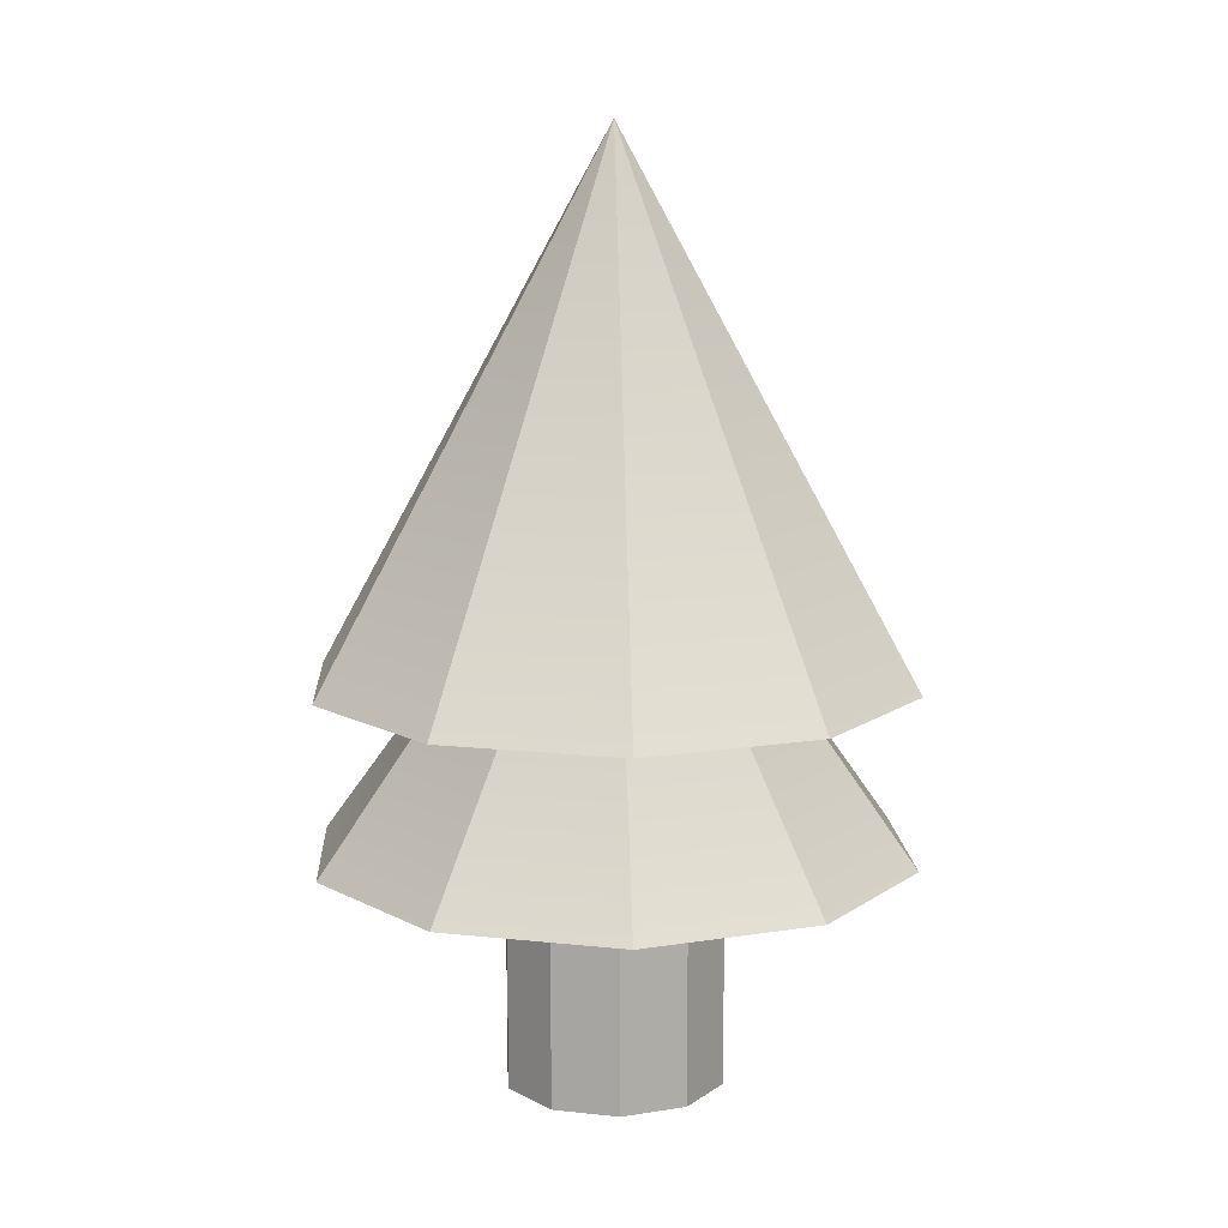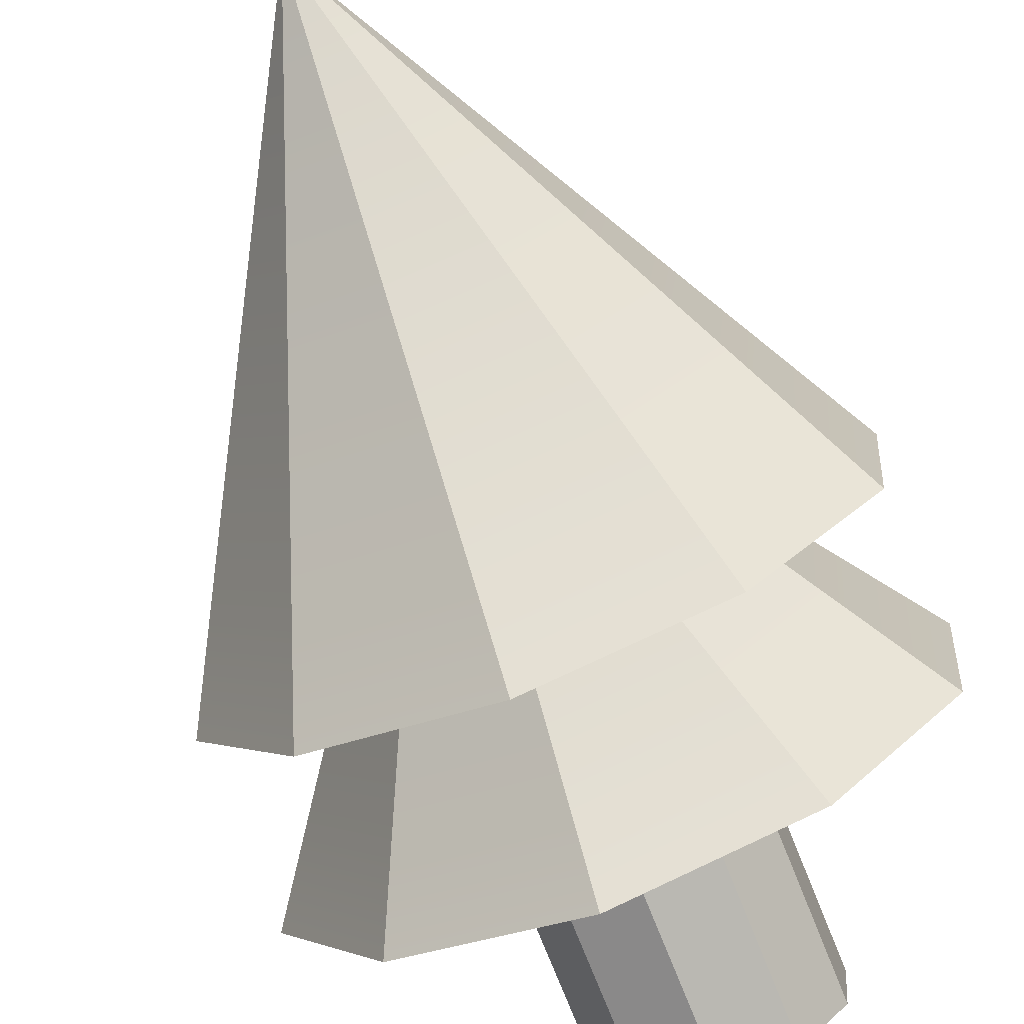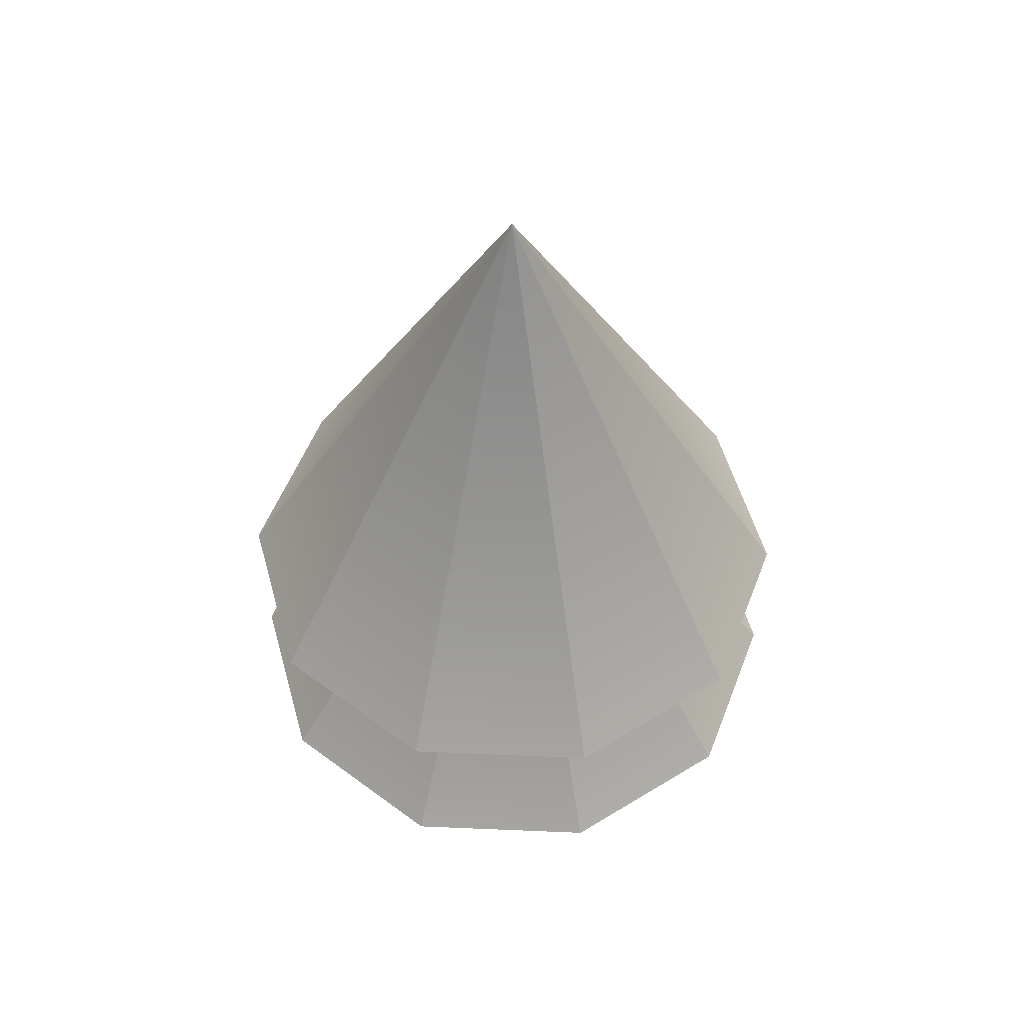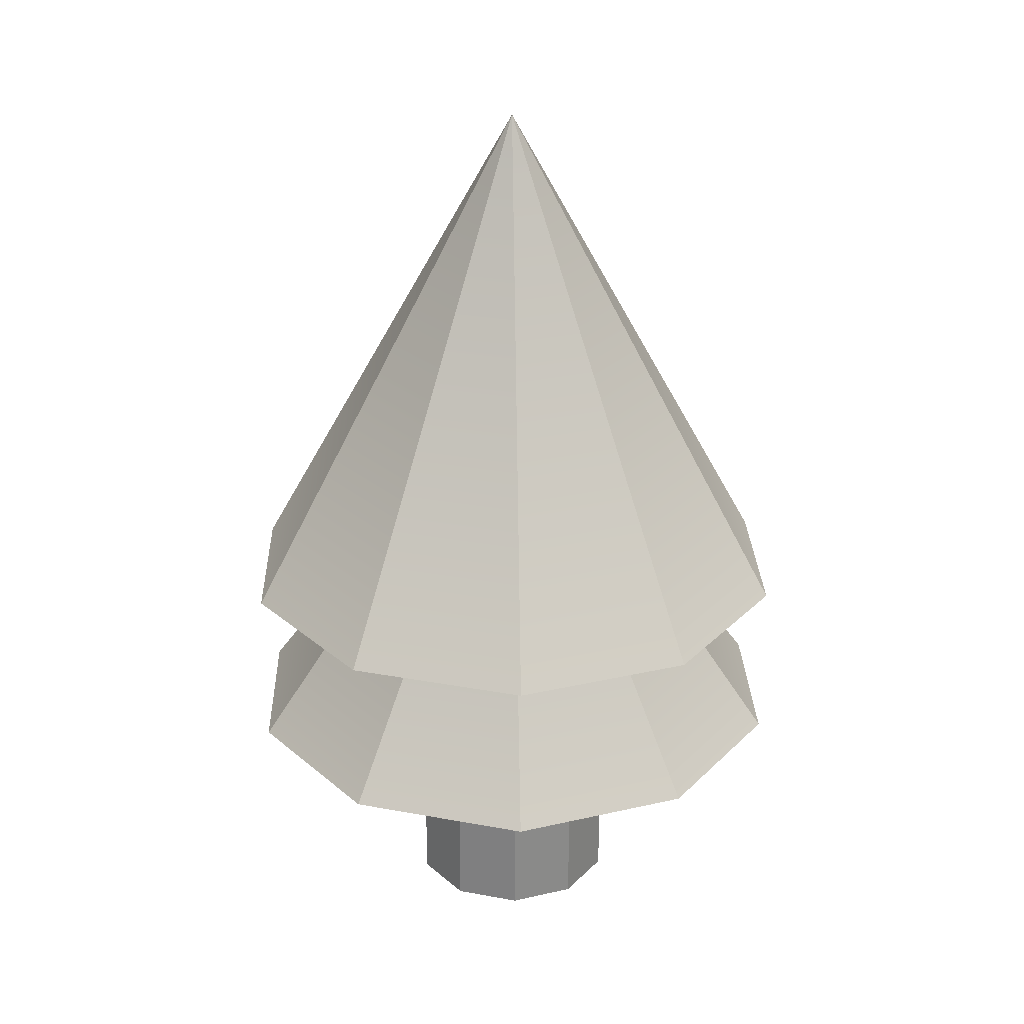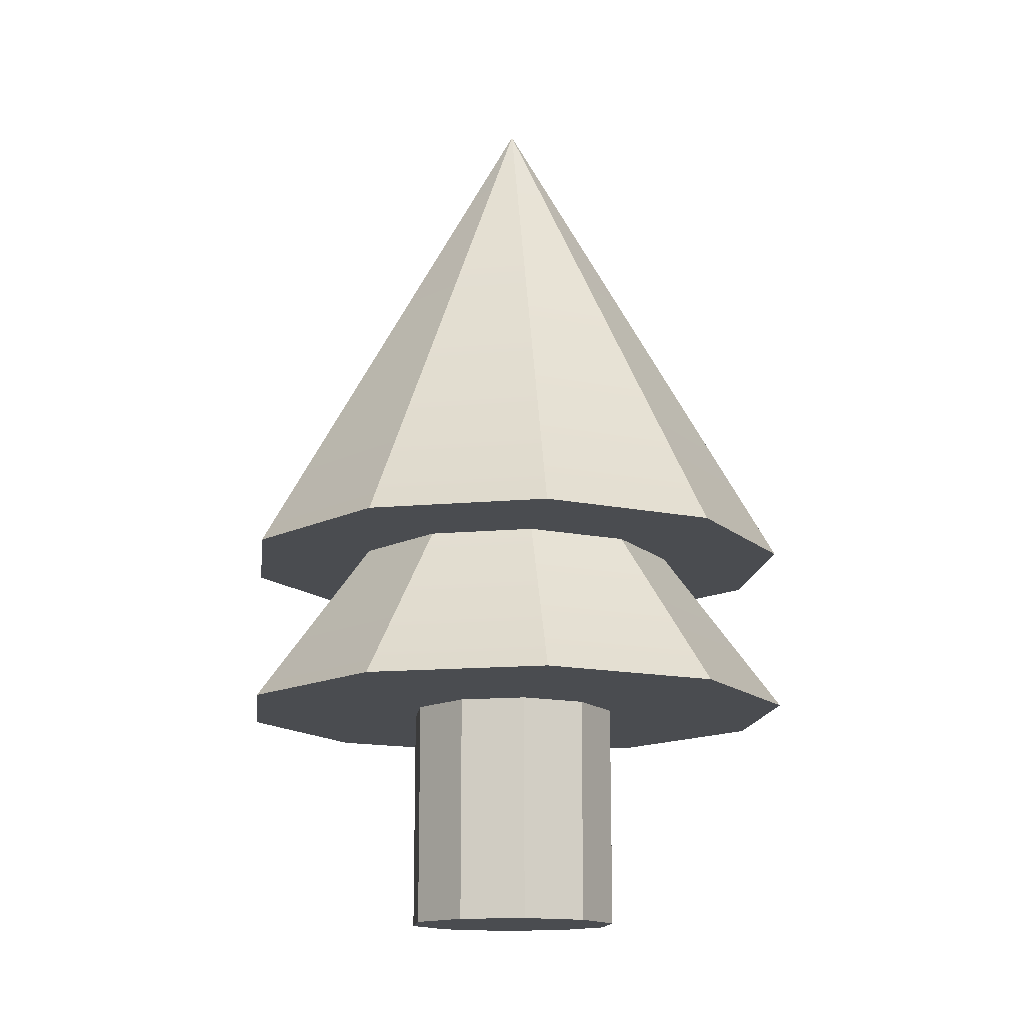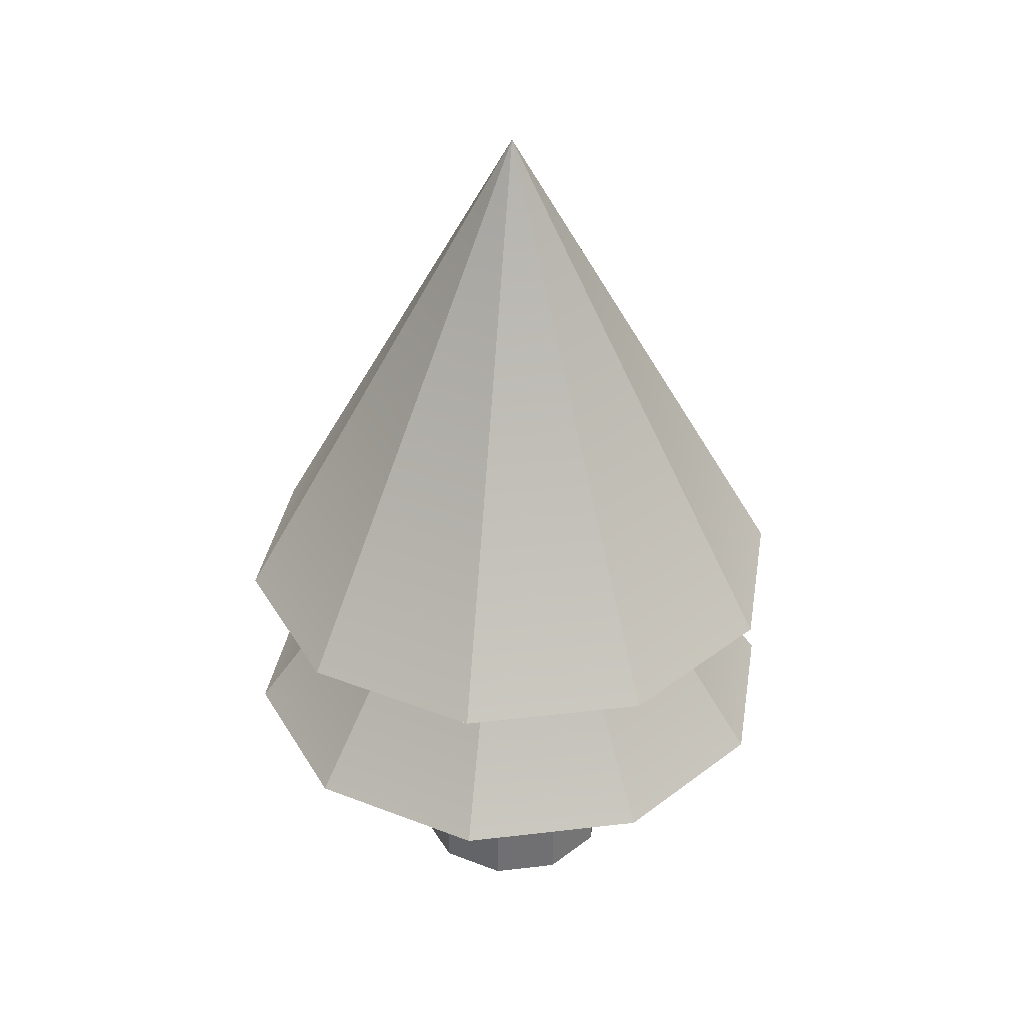
<metadata>
{"format":"obj","ext":"obj","renderer":"f3d","projection":"perspective","resolution":1024,"background":"white","views":[{"elev":11.6,"azim":27.6,"up":"+Y"},{"elev":-77.7,"azim":-158.0,"up":"+Z"},{"elev":53.1,"azim":15.4,"up":"+Y"},{"elev":26.5,"azim":-79.0,"up":"+Y"},{"elev":-14.7,"azim":60.0,"up":"+Y"},{"elev":35.4,"azim":-32.1,"up":"+Y"}]}
</metadata>
<code>
v 1.846 0 -0.4189
v 1.247 0 -1.424
v 1.846 6.165 -0.4189
v 1.846 6.165 -0.4189
v 1.247 0 -1.424
v 1.247 6.165 -1.424
v 1.247 0 -1.424
v 0.1721 0 -1.885
v 1.247 6.165 -1.424
v 1.247 6.165 -1.424
v 0.1721 0 -1.885
v 0.1721 6.165 -1.885
v 0.1721 0 -1.885
v -0.9689 0 -1.626
v 0.1721 6.165 -1.885
v 0.1721 6.165 -1.885
v -0.9689 0 -1.626
v -0.9689 6.165 -1.626
v -0.9689 0 -1.626
v -1.74 0 -0.7462
v -0.9689 6.165 -1.626
v -0.9689 6.165 -1.626
v -1.74 0 -0.7462
v -1.74 6.165 -0.7462
v -1.74 0 -0.7462
v -1.846 0 0.4189
v -1.74 6.165 -0.7462
v -1.74 6.165 -0.7462
v -1.846 0 0.4189
v -1.846 6.165 0.4189
v -1.846 0 0.4189
v -1.247 0 1.424
v -1.846 6.165 0.4189
v -1.846 6.165 0.4189
v -1.247 0 1.424
v -1.247 6.165 1.424
v -1.247 0 1.424
v -0.1721 0 1.885
v -1.247 6.165 1.424
v -1.247 6.165 1.424
v -0.1721 0 1.885
v -0.1721 6.165 1.885
v -0.1721 0 1.885
v 0.9689 0 1.626
v -0.1721 6.165 1.885
v -0.1721 6.165 1.885
v 0.9689 0 1.626
v 0.9689 6.165 1.626
v 0.9689 0 1.626
v 1.74 0 0.7462
v 0.9689 6.165 1.626
v 0.9689 6.165 1.626
v 1.74 0 0.7462
v 1.74 6.165 0.7462
v 1.74 0 0.7462
v 1.846 0 -0.4189
v 1.74 6.165 0.7462
v 1.74 6.165 0.7462
v 1.846 0 -0.4189
v 1.846 6.165 -0.4189
v 1.247 0 -1.424
v 1.846 0 -0.4189
v 0 0 0
v 0.1721 0 -1.885
v 1.247 0 -1.424
v 0 0 0
v -0.9689 0 -1.626
v 0.1721 0 -1.885
v 0 0 0
v -1.74 0 -0.7462
v -0.9689 0 -1.626
v 0 0 0
v -1.846 0 0.4189
v -1.74 0 -0.7462
v 0 0 0
v -1.247 0 1.424
v -1.846 0 0.4189
v 0 0 0
v -0.1721 0 1.885
v -1.247 0 1.424
v 0 0 0
v 0.9689 0 1.626
v -0.1721 0 1.885
v 0 0 0
v 1.74 0 0.7462
v 0.9689 0 1.626
v 0 0 0
v 1.846 0 -0.4189
v 1.74 0 0.7462
v 0 0 0
v 4.971 6.871 -1.128
v 4.685 6.871 2.009
v 3.359 6.871 -3.835
v 4.685 6.871 2.009
v 2.609 6.871 4.379
v 3.359 6.871 -3.835
v 2.609 6.871 4.379
v -0.4633 6.871 5.076
v 3.359 6.871 -3.835
v -0.4633 6.871 5.076
v -3.359 6.871 3.835
v 3.359 6.871 -3.835
v -3.359 6.871 3.835
v -4.971 6.871 1.128
v 3.359 6.871 -3.835
v -4.971 6.871 1.128
v -4.685 6.871 -2.009
v 3.359 6.871 -3.835
v -4.685 6.871 -2.009
v -2.609 6.871 -4.379
v 3.359 6.871 -3.835
v -2.609 6.871 -4.379
v 0.4633 6.871 -5.076
v 3.359 6.871 -3.835
v 4.971 6.871 -1.128
v 3.359 6.871 -3.835
v 0 15.92 0
v 3.359 6.871 -3.835
v 0.4633 6.871 -5.076
v 0 15.92 0
v 0.4633 6.871 -5.076
v -2.609 6.871 -4.379
v 0 15.92 0
v -2.609 6.871 -4.379
v -4.685 6.871 -2.009
v 0 15.92 0
v -4.685 6.871 -2.009
v -4.971 6.871 1.128
v 0 15.92 0
v -4.971 6.871 1.128
v -3.359 6.871 3.835
v 0 15.92 0
v -3.359 6.871 3.835
v -0.4633 6.871 5.076
v 0 15.92 0
v -0.4633 6.871 5.076
v 2.609 6.871 4.379
v 0 15.92 0
v 2.609 6.871 4.379
v 4.685 6.871 2.009
v 0 15.92 0
v 4.685 6.871 2.009
v 4.971 6.871 -1.128
v 0 15.92 0
v 4.975 3.967 -1.129
v 4.689 3.967 2.011
v 3.362 3.967 -3.838
v 4.689 3.967 2.011
v 2.611 3.967 4.383
v 3.362 3.967 -3.838
v 2.611 3.967 4.383
v -0.4637 3.967 5.081
v 3.362 3.967 -3.838
v -0.4637 3.967 5.081
v -3.362 3.967 3.838
v 3.362 3.967 -3.838
v -3.362 3.967 3.838
v -4.975 3.967 1.129
v 3.362 3.967 -3.838
v -4.975 3.967 1.129
v -4.689 3.967 -2.011
v 3.362 3.967 -3.838
v -4.689 3.967 -2.011
v -2.611 3.967 -4.383
v 3.362 3.967 -3.838
v -2.611 3.967 -4.383
v 0.4637 3.967 -5.081
v 3.362 3.967 -3.838
v 4.975 3.967 -1.129
v 3.362 3.967 -3.838
v 0 10.94 0
v 3.362 3.967 -3.838
v 0.4637 3.967 -5.081
v 0 10.94 0
v 0.4637 3.967 -5.081
v -2.611 3.967 -4.383
v 0 10.94 0
v -2.611 3.967 -4.383
v -4.689 3.967 -2.011
v 0 10.94 0
v -4.689 3.967 -2.011
v -4.975 3.967 1.129
v 0 10.94 0
v -4.975 3.967 1.129
v -3.362 3.967 3.838
v 0 10.94 0
v -3.362 3.967 3.838
v -0.4637 3.967 5.081
v 0 10.94 0
v -0.4637 3.967 5.081
v 2.611 3.967 4.383
v 0 10.94 0
v 2.611 3.967 4.383
v 4.689 3.967 2.011
v 0 10.94 0
v 4.689 3.967 2.011
v 4.975 3.967 -1.129
v 0 10.94 0
v 1.846 0 -0.4189
v 1.247 0 -1.424
v 1.846 6.165 -0.4189
v 1.846 6.165 -0.4189
v 1.247 0 -1.424
v 1.247 6.165 -1.424
v 1.247 0 -1.424
v 0.1721 0 -1.885
v 1.247 6.165 -1.424
v 1.247 6.165 -1.424
v 0.1721 0 -1.885
v 0.1721 6.165 -1.885
v 0.1721 0 -1.885
v -0.9689 0 -1.626
v 0.1721 6.165 -1.885
v 0.1721 6.165 -1.885
v -0.9689 0 -1.626
v -0.9689 6.165 -1.626
v -0.9689 0 -1.626
v -1.74 0 -0.7462
v -0.9689 6.165 -1.626
v -0.9689 6.165 -1.626
v -1.74 0 -0.7462
v -1.74 6.165 -0.7462
v -1.74 0 -0.7462
v -1.846 0 0.4189
v -1.74 6.165 -0.7462
v -1.74 6.165 -0.7462
v -1.846 0 0.4189
v -1.846 6.165 0.4189
v -1.846 0 0.4189
v -1.247 0 1.424
v -1.846 6.165 0.4189
v -1.846 6.165 0.4189
v -1.247 0 1.424
v -1.247 6.165 1.424
v -1.247 0 1.424
v -0.1721 0 1.885
v -1.247 6.165 1.424
v -1.247 6.165 1.424
v -0.1721 0 1.885
v -0.1721 6.165 1.885
v -0.1721 0 1.885
v 0.9689 0 1.626
v -0.1721 6.165 1.885
v -0.1721 6.165 1.885
v 0.9689 0 1.626
v 0.9689 6.165 1.626
v 0.9689 0 1.626
v 1.74 0 0.7462
v 0.9689 6.165 1.626
v 0.9689 6.165 1.626
v 1.74 0 0.7462
v 1.74 6.165 0.7462
v 1.74 0 0.7462
v 1.846 0 -0.4189
v 1.74 6.165 0.7462
v 1.74 6.165 0.7462
v 1.846 0 -0.4189
v 1.846 6.165 -0.4189
v 1.247 0 -1.424
v 1.846 0 -0.4189
v 0 0 0
v 0.1721 0 -1.885
v 1.247 0 -1.424
v 0 0 0
v -0.9689 0 -1.626
v 0.1721 0 -1.885
v 0 0 0
v -1.74 0 -0.7462
v -0.9689 0 -1.626
v 0 0 0
v -1.846 0 0.4189
v -1.74 0 -0.7462
v 0 0 0
v -1.247 0 1.424
v -1.846 0 0.4189
v 0 0 0
v -0.1721 0 1.885
v -1.247 0 1.424
v 0 0 0
v 0.9689 0 1.626
v -0.1721 0 1.885
v 0 0 0
v 1.74 0 0.7462
v 0.9689 0 1.626
v 0 0 0
v 1.846 0 -0.4189
v 1.74 0 0.7462
v 0 0 0
v 4.971 6.871 -1.128
v 4.685 6.871 2.009
v 3.359 6.871 -3.835
v 4.685 6.871 2.009
v 2.609 6.871 4.379
v 3.359 6.871 -3.835
v 2.609 6.871 4.379
v -0.4633 6.871 5.076
v 3.359 6.871 -3.835
v -0.4633 6.871 5.076
v -3.359 6.871 3.835
v 3.359 6.871 -3.835
v -3.359 6.871 3.835
v -4.971 6.871 1.128
v 3.359 6.871 -3.835
v -4.971 6.871 1.128
v -4.685 6.871 -2.009
v 3.359 6.871 -3.835
v -4.685 6.871 -2.009
v -2.609 6.871 -4.379
v 3.359 6.871 -3.835
v -2.609 6.871 -4.379
v 0.4633 6.871 -5.076
v 3.359 6.871 -3.835
v 4.971 6.871 -1.128
v 3.359 6.871 -3.835
v 0 15.92 0
v 3.359 6.871 -3.835
v 0.4633 6.871 -5.076
v 0 15.92 0
v 0.4633 6.871 -5.076
v -2.609 6.871 -4.379
v 0 15.92 0
v -2.609 6.871 -4.379
v -4.685 6.871 -2.009
v 0 15.92 0
v -4.685 6.871 -2.009
v -4.971 6.871 1.128
v 0 15.92 0
v -4.971 6.871 1.128
v -3.359 6.871 3.835
v 0 15.92 0
v -3.359 6.871 3.835
v -0.4633 6.871 5.076
v 0 15.92 0
v -0.4633 6.871 5.076
v 2.609 6.871 4.379
v 0 15.92 0
v 2.609 6.871 4.379
v 4.685 6.871 2.009
v 0 15.92 0
v 4.685 6.871 2.009
v 4.971 6.871 -1.128
v 0 15.92 0
v 4.975 3.967 -1.129
v 4.689 3.967 2.011
v 3.362 3.967 -3.838
v 4.689 3.967 2.011
v 2.611 3.967 4.383
v 3.362 3.967 -3.838
v 2.611 3.967 4.383
v -0.4637 3.967 5.081
v 3.362 3.967 -3.838
v -0.4637 3.967 5.081
v -3.362 3.967 3.838
v 3.362 3.967 -3.838
v -3.362 3.967 3.838
v -4.975 3.967 1.129
v 3.362 3.967 -3.838
v -4.975 3.967 1.129
v -4.689 3.967 -2.011
v 3.362 3.967 -3.838
v -4.689 3.967 -2.011
v -2.611 3.967 -4.383
v 3.362 3.967 -3.838
v -2.611 3.967 -4.383
v 0.4637 3.967 -5.081
v 3.362 3.967 -3.838
v 4.975 3.967 -1.129
v 3.362 3.967 -3.838
v 0 10.94 0
v 3.362 3.967 -3.838
v 0.4637 3.967 -5.081
v 0 10.94 0
v 0.4637 3.967 -5.081
v -2.611 3.967 -4.383
v 0 10.94 0
v -2.611 3.967 -4.383
v -4.689 3.967 -2.011
v 0 10.94 0
v -4.689 3.967 -2.011
v -4.975 3.967 1.129
v 0 10.94 0
v -4.975 3.967 1.129
v -3.362 3.967 3.838
v 0 10.94 0
v -3.362 3.967 3.838
v -0.4637 3.967 5.081
v 0 10.94 0
v -0.4637 3.967 5.081
v 2.611 3.967 4.383
v 0 10.94 0
v 2.611 3.967 4.383
v 4.689 3.967 2.011
v 0 10.94 0
v 4.689 3.967 2.011
v 4.975 3.967 -1.129
v 0 10.94 0
f 1 2 3
f 4 5 6
f 7 8 9
f 10 11 12
f 13 14 15
f 16 17 18
f 19 20 21
f 22 23 24
f 25 26 27
f 28 29 30
f 31 32 33
f 34 35 36
f 37 38 39
f 40 41 42
f 43 44 45
f 46 47 48
f 49 50 51
f 52 53 54
f 55 56 57
f 58 59 60
f 61 62 63
f 64 65 66
f 67 68 69
f 70 71 72
f 73 74 75
f 76 77 78
f 79 80 81
f 82 83 84
f 85 86 87
f 88 89 90
f 91 92 93
f 94 95 96
f 97 98 99
f 100 101 102
f 103 104 105
f 106 107 108
f 109 110 111
f 112 113 114
f 115 116 117
f 118 119 120
f 121 122 123
f 124 125 126
f 127 128 129
f 130 131 132
f 133 134 135
f 136 137 138
f 139 140 141
f 142 143 144
f 145 146 147
f 148 149 150
f 151 152 153
f 154 155 156
f 157 158 159
f 160 161 162
f 163 164 165
f 166 167 168
f 169 170 171
f 172 173 174
f 175 176 177
f 178 179 180
f 181 182 183
f 184 185 186
f 187 188 189
f 190 191 192
f 193 194 195
f 196 197 198
f 199 200 201
f 202 203 204
f 205 206 207
f 208 209 210
f 211 212 213
f 214 215 216
f 217 218 219
f 220 221 222
f 223 224 225
f 226 227 228
f 229 230 231
f 232 233 234
f 235 236 237
f 238 239 240
f 241 242 243
f 244 245 246
f 247 248 249
f 250 251 252
f 253 254 255
f 256 257 258
f 259 260 261
f 262 263 264
f 265 266 267
f 268 269 270
f 271 272 273
f 274 275 276
f 277 278 279
f 280 281 282
f 283 284 285
f 286 287 288
f 289 290 291
f 292 293 294
f 295 296 297
f 298 299 300
f 301 302 303
f 304 305 306
f 307 308 309
f 310 311 312
f 313 314 315
f 316 317 318
f 319 320 321
f 322 323 324
f 325 326 327
f 328 329 330
f 331 332 333
f 334 335 336
f 337 338 339
f 340 341 342
f 343 344 345
f 346 347 348
f 349 350 351
f 352 353 354
f 355 356 357
f 358 359 360
f 361 362 363
f 364 365 366
f 367 368 369
f 370 371 372
f 373 374 375
f 376 377 378
f 379 380 381
f 382 383 384
f 385 386 387
f 388 389 390
f 391 392 393
f 394 395 396

</code>
